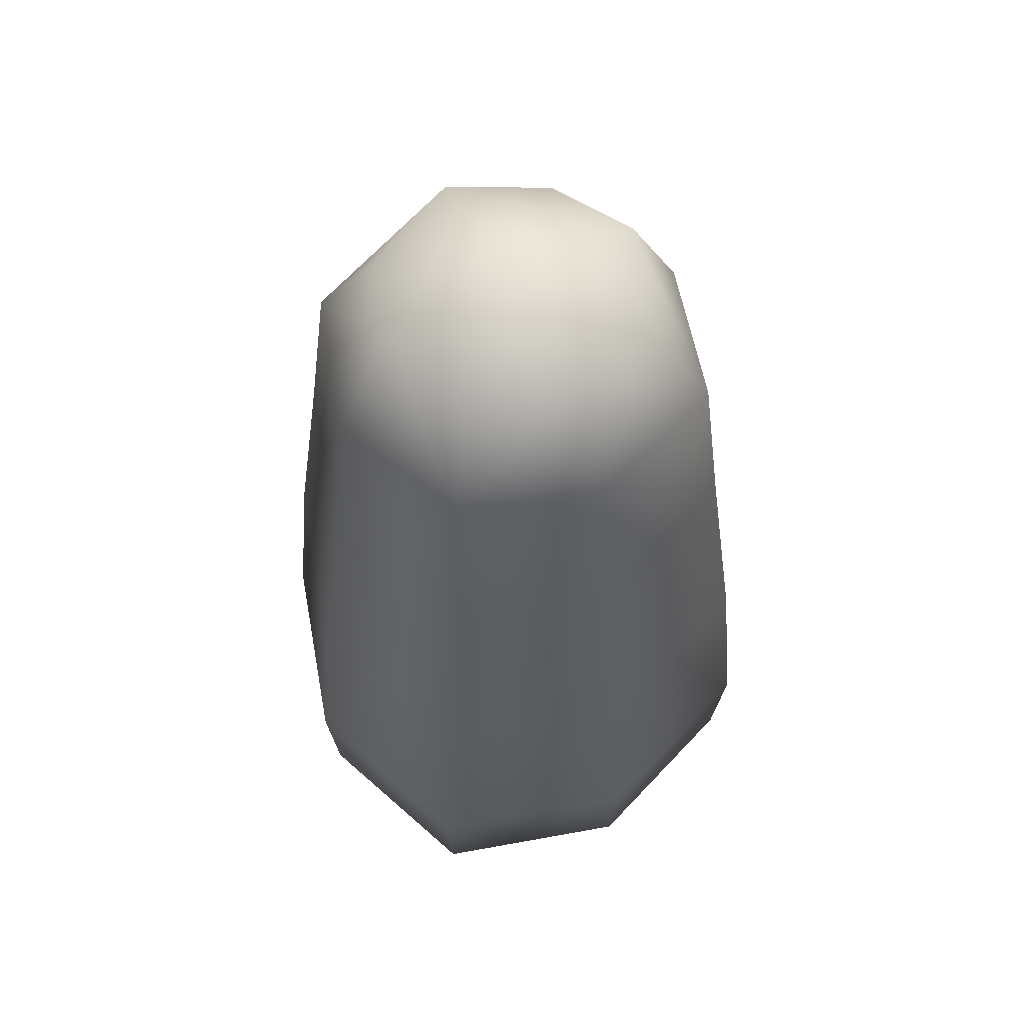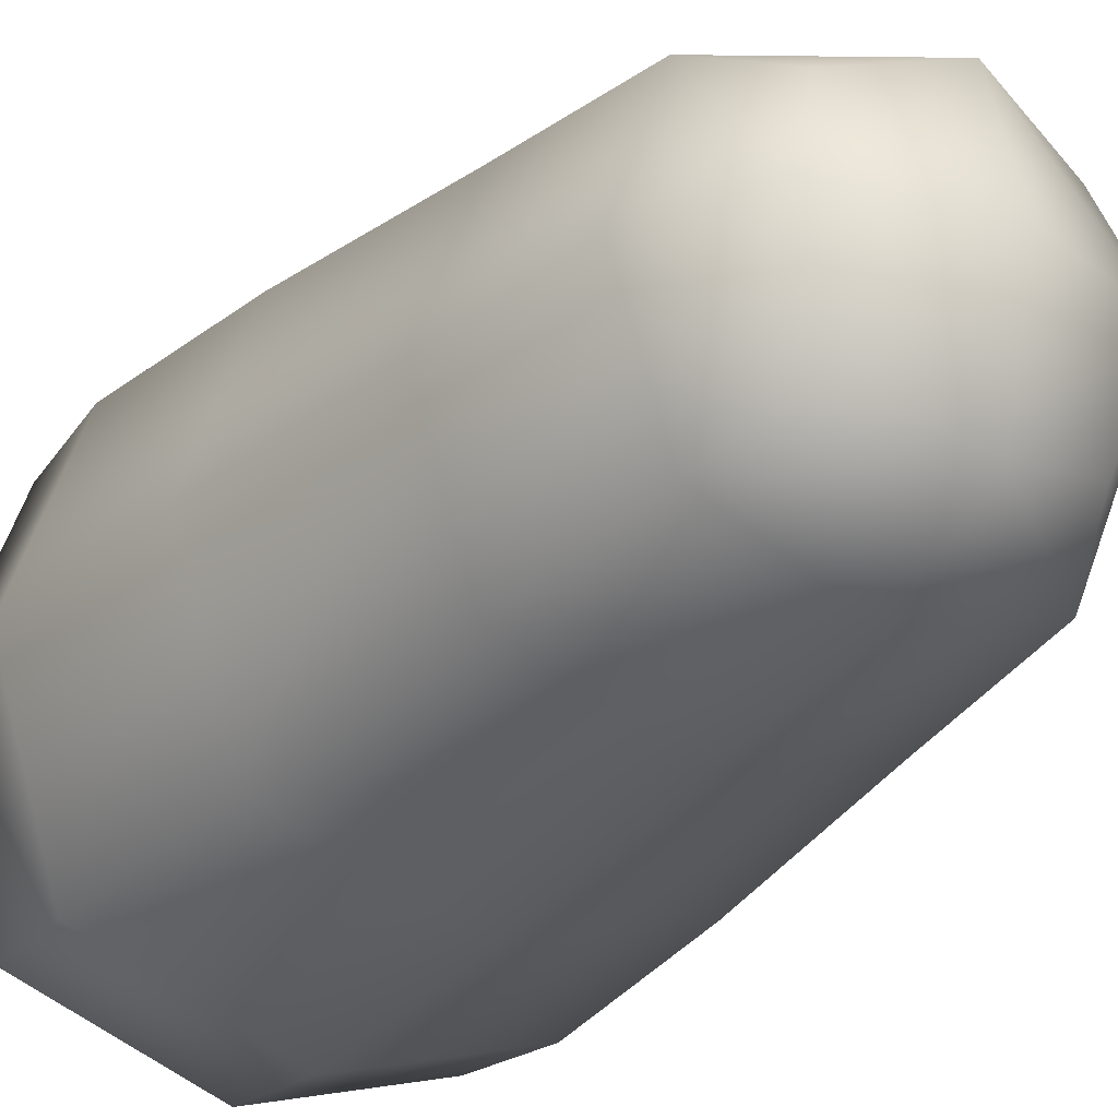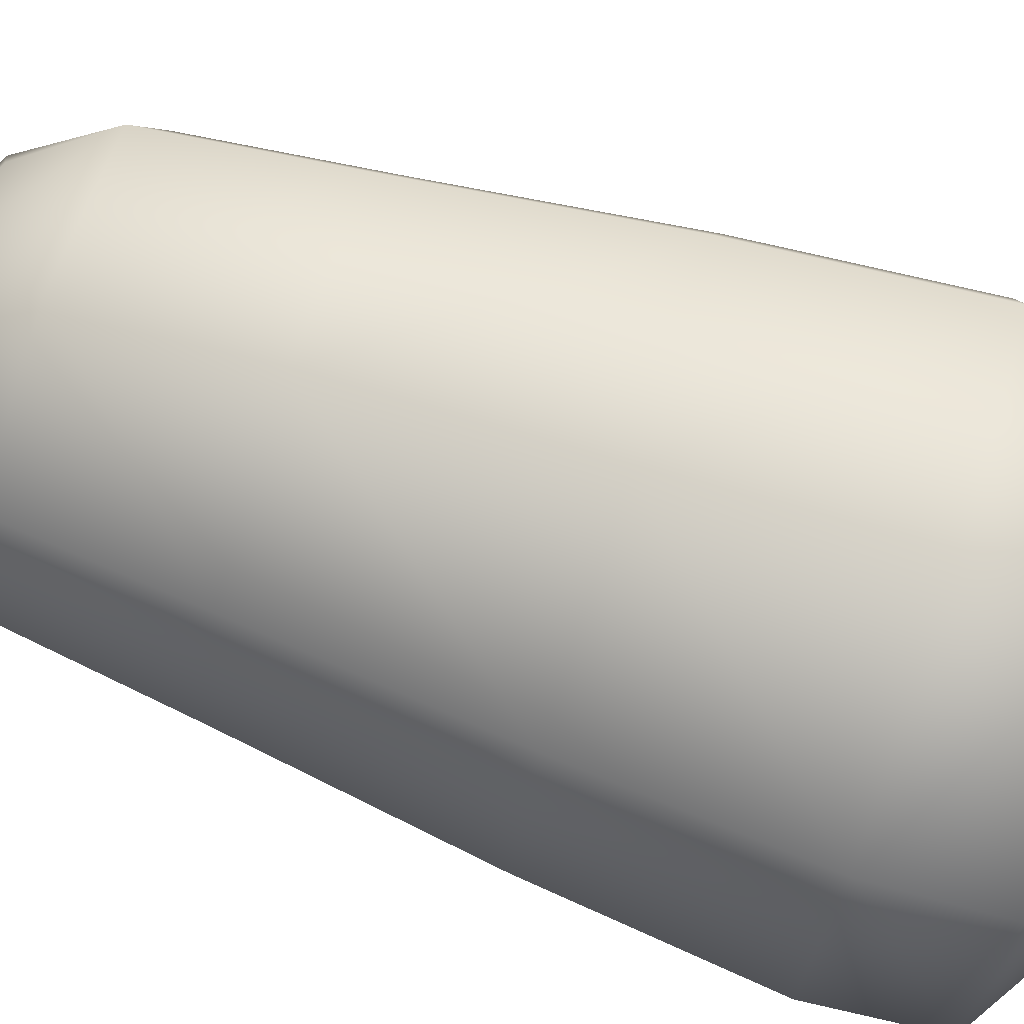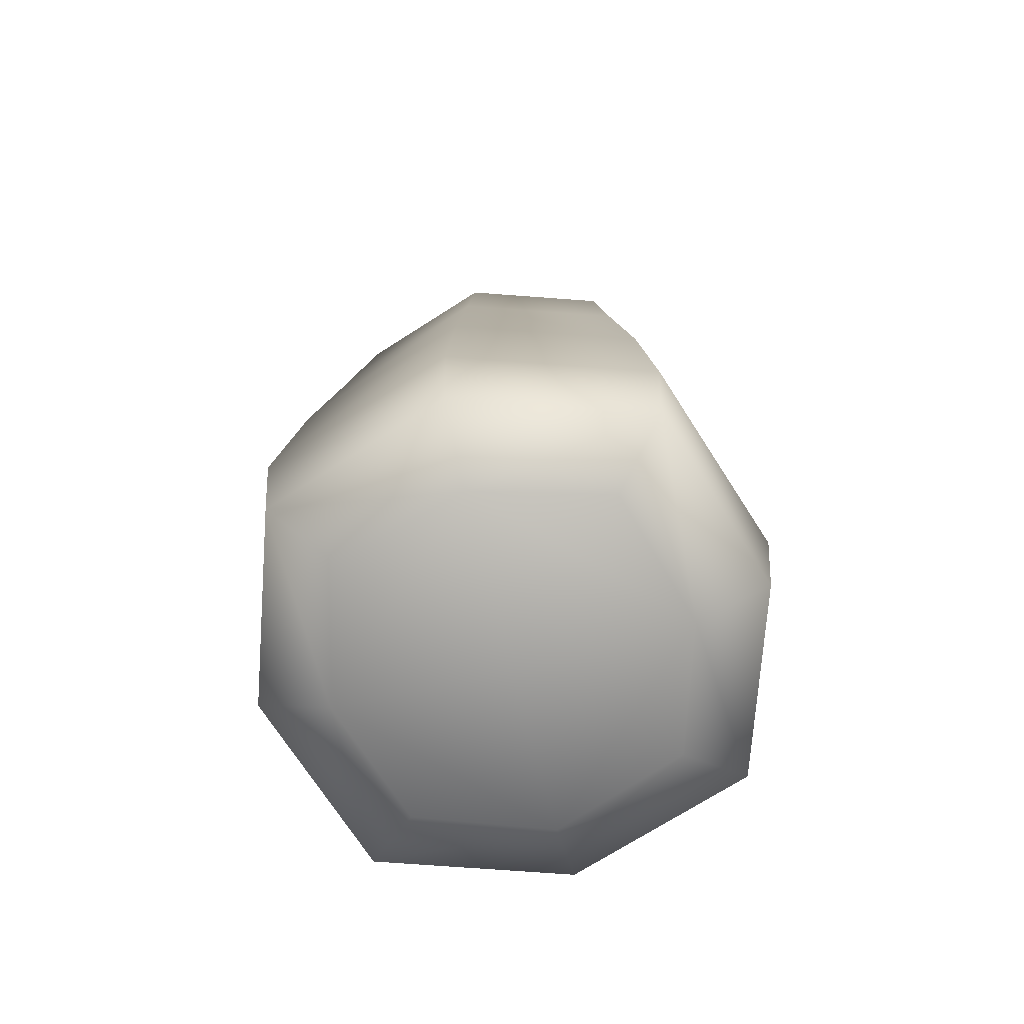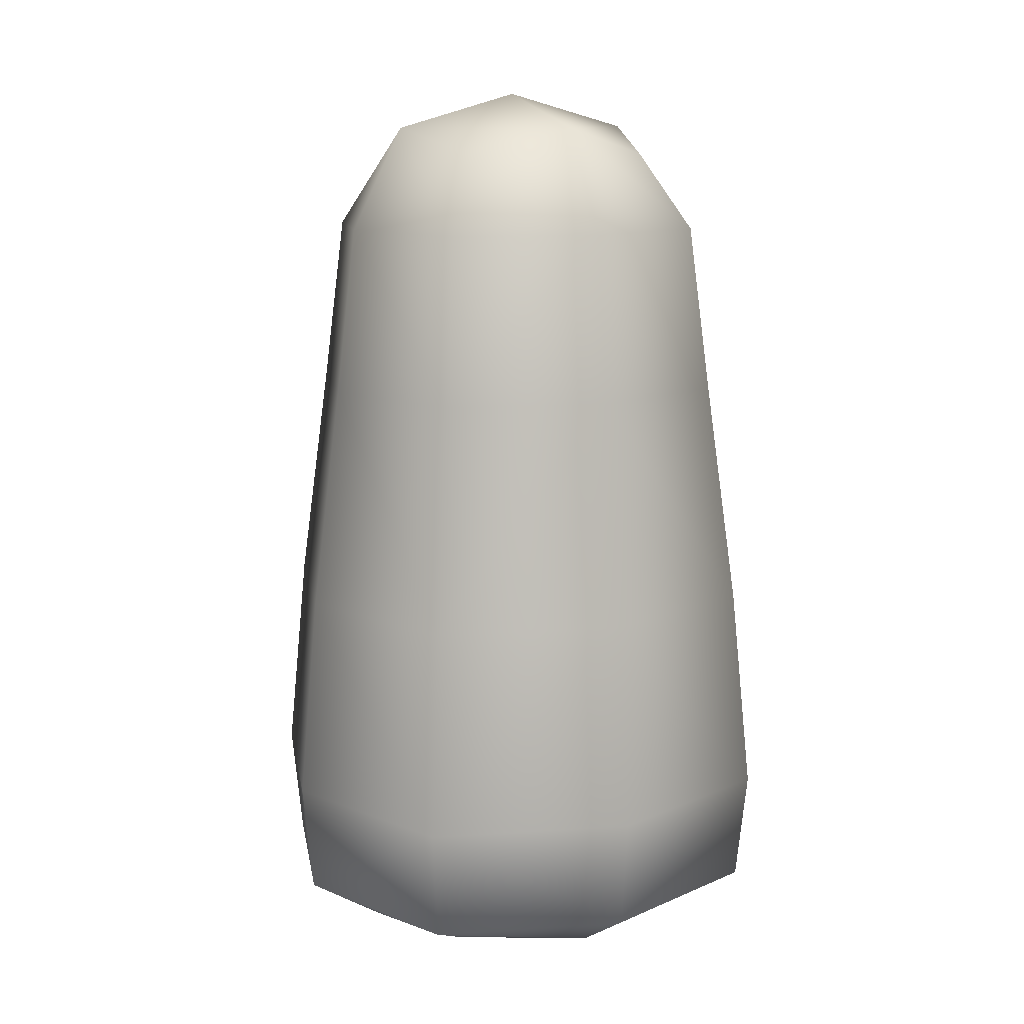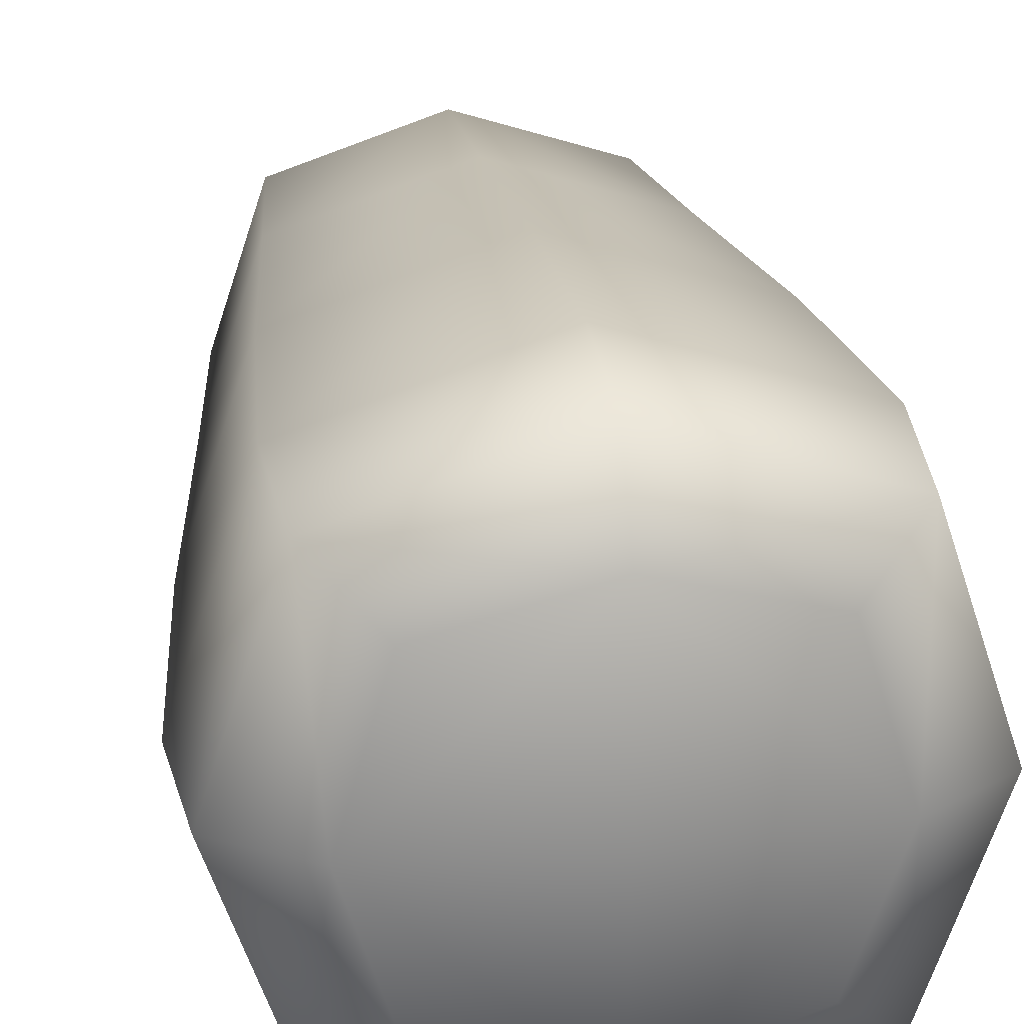
<metadata>
{"format":"obj","ext":"obj","renderer":"f3d","projection":"perspective","resolution":1024,"background":"white","views":[{"elev":59.3,"azim":-29.1,"up":"+Y"},{"elev":-28.8,"azim":145.8,"up":"+Z"},{"elev":77.5,"azim":-71.5,"up":"+Z"},{"elev":-71.6,"azim":-165.8,"up":"+Y"},{"elev":11.6,"azim":152.2,"up":"+Y"},{"elev":25.6,"azim":-8.7,"up":"+Z"}]}
</metadata>
<code>
o Cube_Cube.001
v -0.3154 0.09863 0.2751
v 0.01687 0.09863 -0.05714
v 0.3491 0.09863 0.2751
v 0.01687 0.09863 0.6074
v 0.01687 0.0151 0.2751
v 0.01687 1.249 0.2751
v -0.2344 1.061 0.2751
v -0.3038 0.5275 0.2751
v 0.01687 1.061 0.02386
v 0.01687 0.5275 -0.04557
v 0.2681 1.061 0.2751
v 0.3376 0.5275 0.2751
v 0.01687 1.061 0.5264
v 0.01687 0.5275 0.5959
v -0.1716 1.061 0.4636
v -0.1606 1.202 0.2751
v -0.2323 0.09863 0.02593
v -0.2145 0.03598 0.2751
v 0.01687 1.202 0.09772
v 0.2661 0.09863 0.02593
v 0.01687 0.03598 0.04381
v 0.1943 1.202 0.2751
v 0.2661 0.09863 0.5244
v 0.2482 0.03598 0.2751
v 0.01687 1.202 0.4526
v 0.01687 0.03598 0.5065
v -0.2323 0.09863 0.5244
v -0.2237 0.5275 0.5157
v -0.1716 1.061 0.08668
v -0.2237 0.5275 0.03461
v 0.2053 1.061 0.08668
v 0.2574 0.5275 0.03461
v 0.2053 1.061 0.4636
v 0.2574 0.5275 0.5157
v -0.2628 0.8336 0.2751
v -0.3304 0.2476 0.2751
v 0.01687 0.8336 -0.004541
v 0.01687 0.2476 -0.07213
v 0.2966 0.8336 0.2751
v 0.3641 0.2476 0.2751
v 0.01687 0.8336 0.5548
v 0.01687 0.2476 0.6224
v -0.1598 0.05222 0.4518
v -0.1598 0.05222 0.09849
v 0.1935 0.05222 0.09849
v 0.1935 0.05222 0.4518
v -0.1178 1.165 0.4098
v -0.1178 1.165 0.1404
v 0.1516 1.165 0.1404
v 0.1516 1.165 0.4098
v -0.2436 0.2476 0.5356
v -0.1929 0.8336 0.4849
v -0.1929 0.8336 0.06538
v -0.2436 0.2476 0.01469
v 0.2266 0.8336 0.06538
v 0.2773 0.2476 0.01469
v 0.2266 0.8336 0.4849
v 0.2773 0.2476 0.5356
f 1 27 51
f 1 36 54
f 17 44 18
f 18 43 27
f 2 17 54
f 2 38 56
f 20 45 21
f 21 44 17
f 3 20 56
f 3 40 58
f 23 46 24
f 24 45 20
f 4 23 58
f 4 42 51
f 27 43 26
f 26 46 23
f 26 43 18
f 18 44 21
f 21 45 24
f 24 46 26
f 25 50 22
f 22 49 19
f 19 48 16
f 16 47 25
f 15 47 16
f 16 48 29
f 7 29 53
f 7 35 52
f 28 52 35
f 35 53 30
f 8 30 54
f 8 36 51
f 29 48 19
f 19 49 31
f 9 31 55
f 9 37 53
f 30 53 37
f 37 55 32
f 10 32 56
f 10 38 54
f 31 49 22
f 22 50 33
f 11 33 57
f 11 39 55
f 32 55 39
f 39 57 34
f 12 34 58
f 12 40 56
f 33 50 25
f 25 47 15
f 13 15 52
f 13 41 57
f 34 57 41
f 41 52 28
f 14 28 51
f 14 42 58
f 36 1 51
f 17 1 54
f 1 17 18
f 1 18 27
f 38 2 54
f 20 2 56
f 2 20 21
f 2 21 17
f 40 3 56
f 23 3 58
f 3 23 24
f 3 24 20
f 42 4 58
f 27 4 51
f 4 27 26
f 4 26 23
f 5 26 18
f 5 18 21
f 5 21 24
f 5 24 26
f 6 25 22
f 6 22 19
f 6 19 16
f 6 16 25
f 7 15 16
f 7 16 29
f 35 7 53
f 15 7 52
f 8 28 35
f 8 35 30
f 36 8 54
f 28 8 51
f 9 29 19
f 9 19 31
f 37 9 55
f 29 9 53
f 10 30 37
f 10 37 32
f 38 10 56
f 30 10 54
f 11 31 22
f 11 22 33
f 39 11 57
f 31 11 55
f 12 32 39
f 12 39 34
f 40 12 58
f 32 12 56
f 13 33 25
f 13 25 15
f 41 13 52
f 33 13 57
f 14 34 41
f 14 41 28
f 42 14 51
f 34 14 58

</code>
